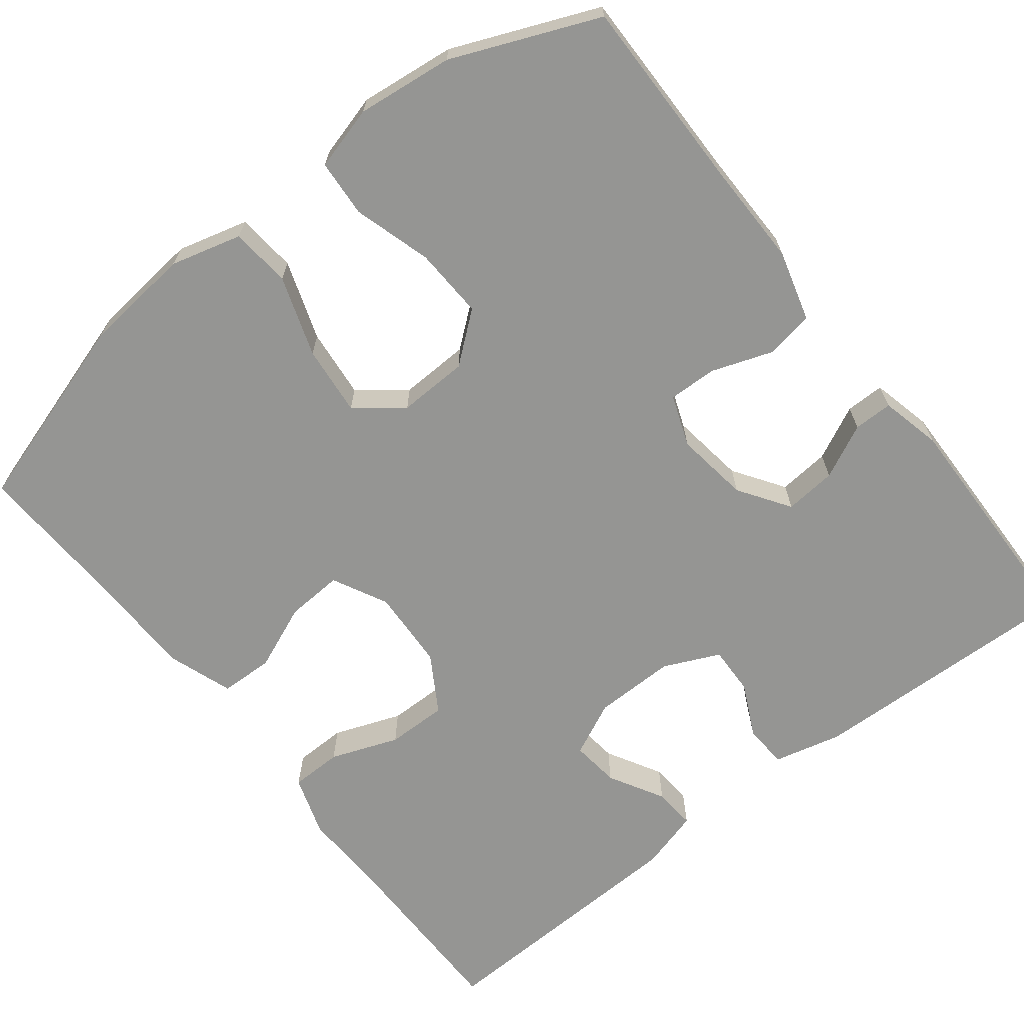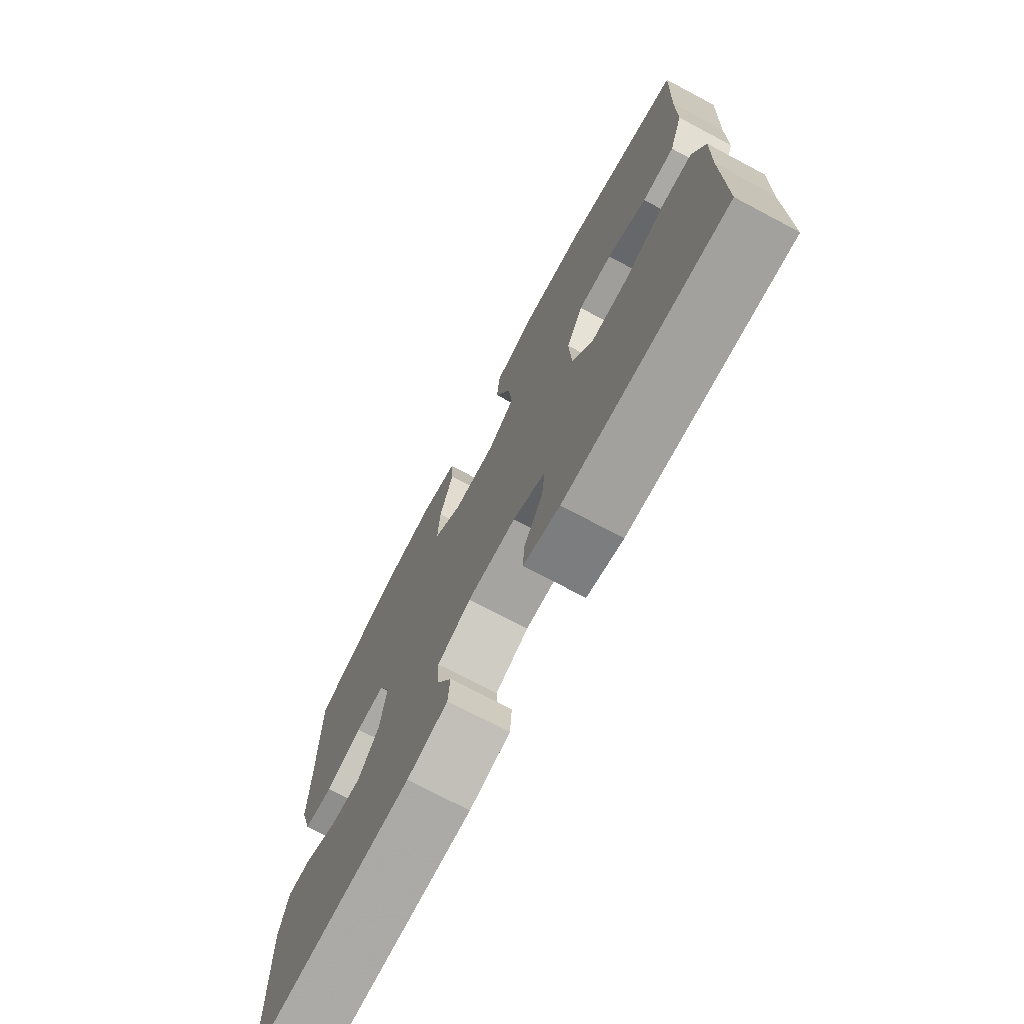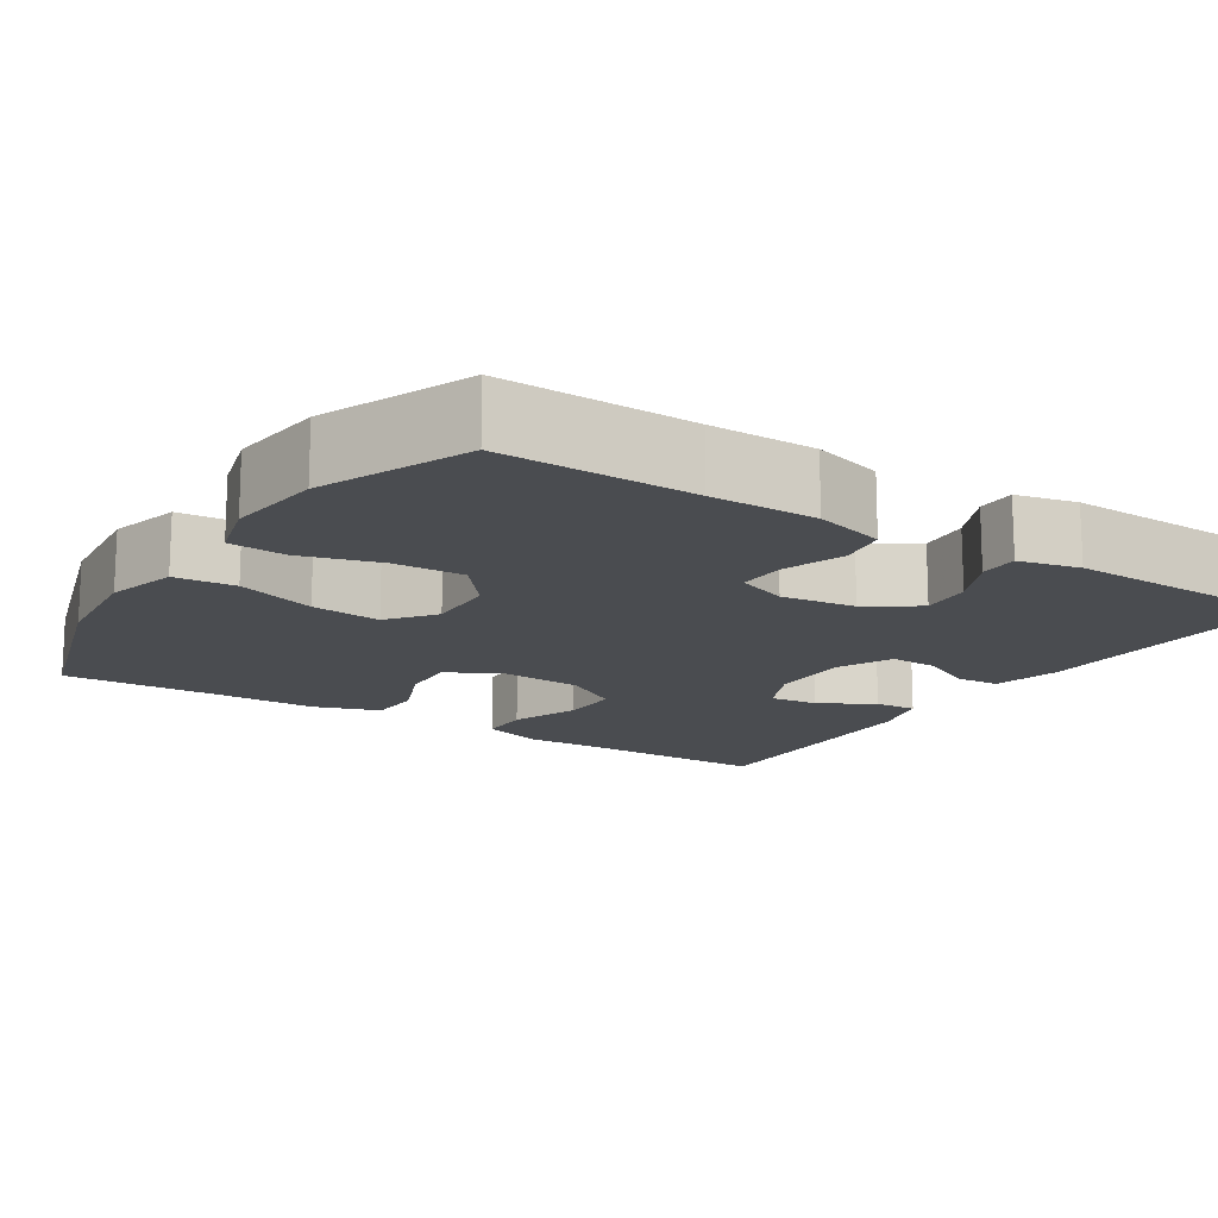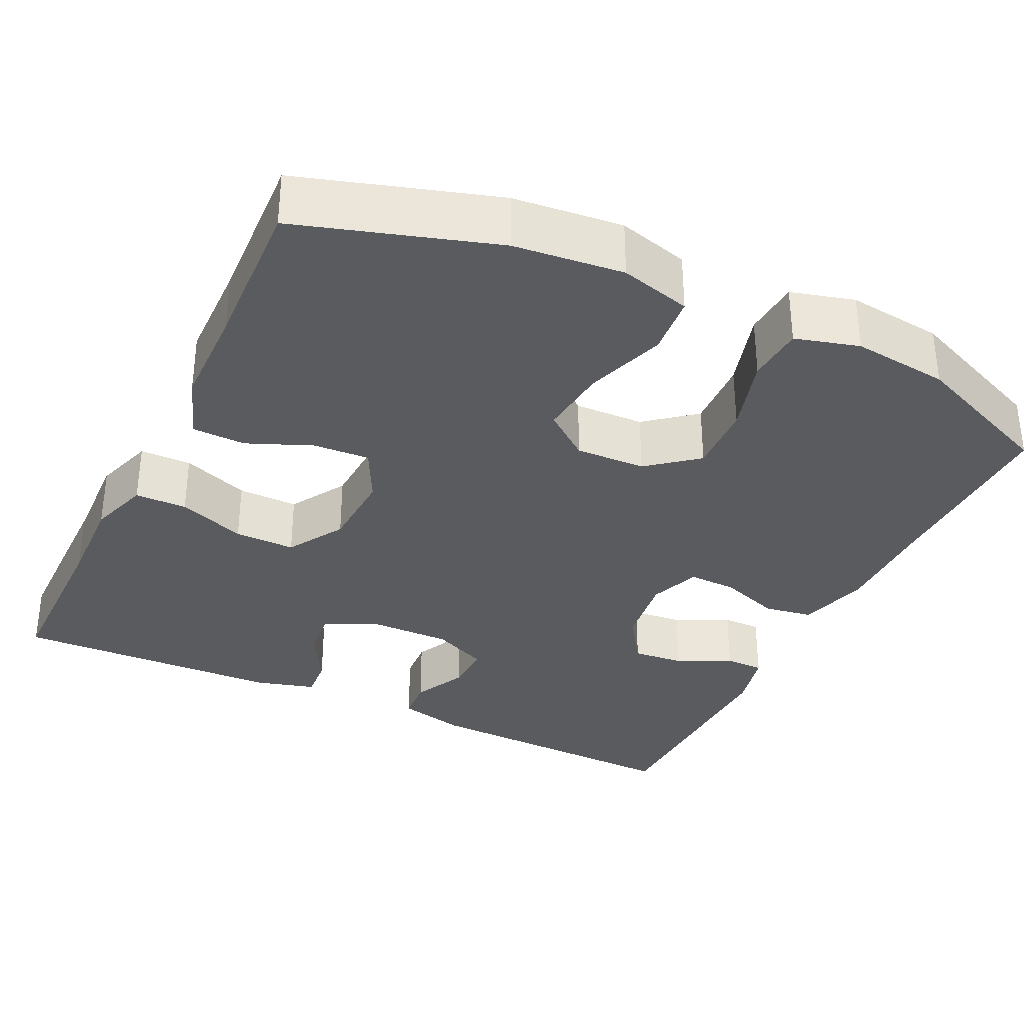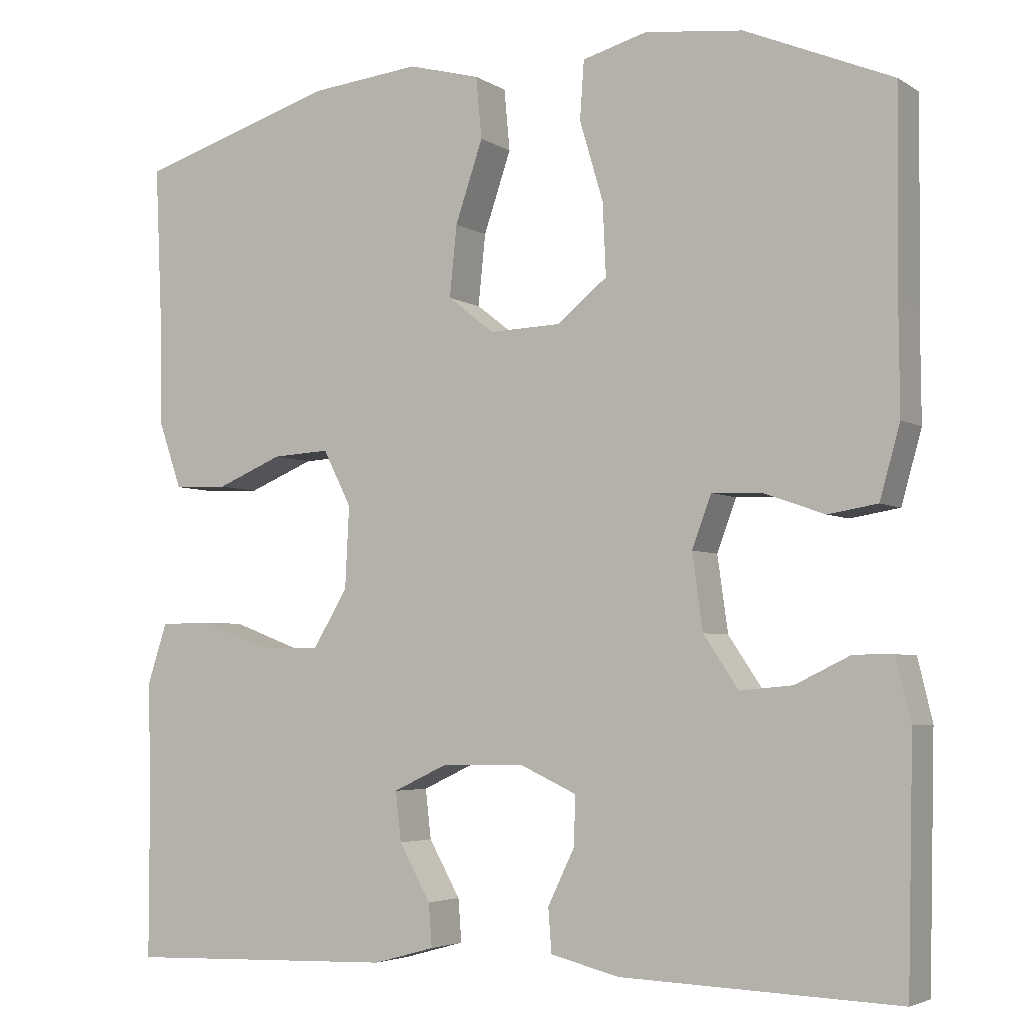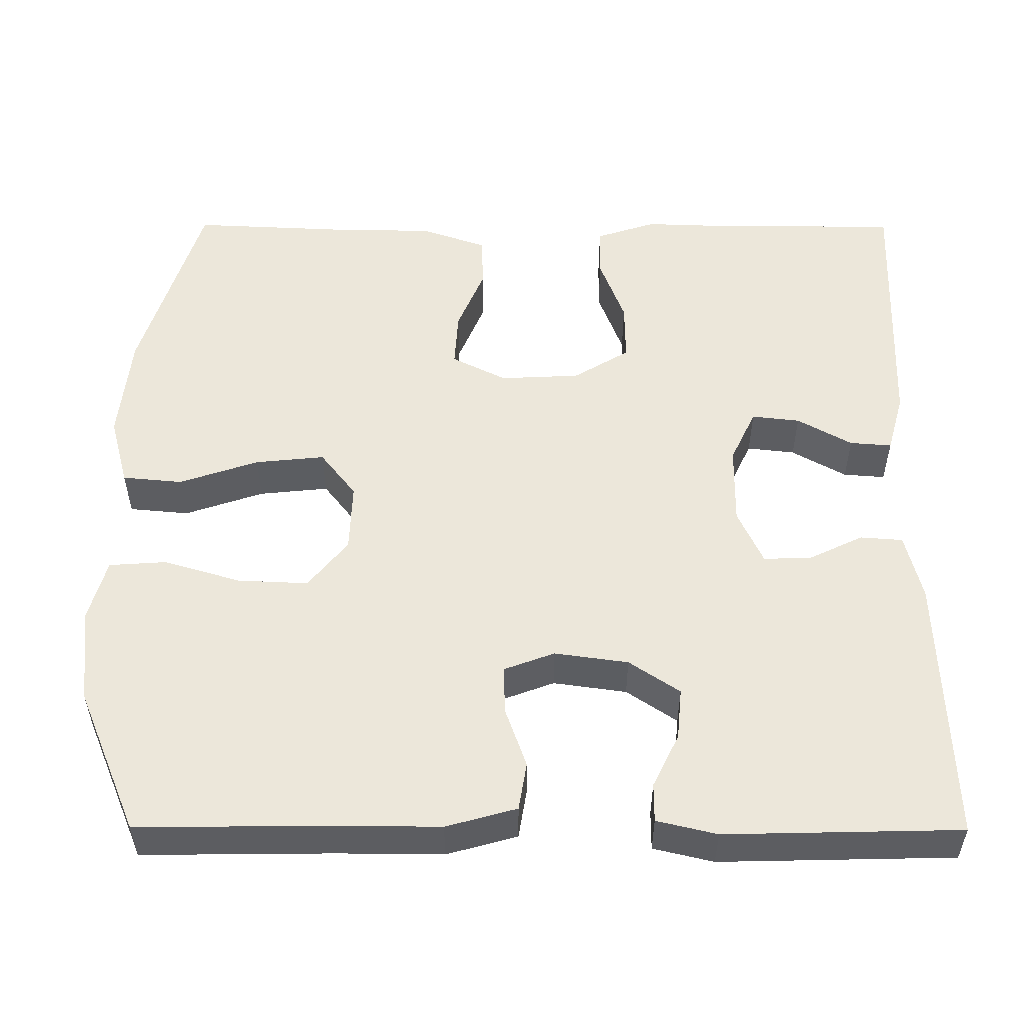
<metadata>
{"format":"obj","ext":"obj","renderer":"f3d","projection":"perspective","resolution":1024,"background":"white","views":[{"elev":-67.3,"azim":38.1,"up":"+Y"},{"elev":-73.8,"azim":-117.9,"up":"+Z"},{"elev":-15.1,"azim":57.2,"up":"+Y"},{"elev":-33.4,"azim":-25.6,"up":"+Y"},{"elev":-4.2,"azim":28.6,"up":"+Z"},{"elev":53.1,"azim":90.2,"up":"+Y"}]}
</metadata>
<code>
v -0.5 0.07 0.5
v -0.254 0.07 0.576
v -0.117 0.07 0.59
v -0.028 0.07 0.566
v -0.021 0.07 0.49
v -0.055 0.07 0.39
v -0.064 0.07 0.302
v -0.006 0.07 0.257
v 0.082 0.07 0.26
v 0.144 0.07 0.31
v 0.14 0.07 0.399
v 0.111 0.07 0.497
v 0.116 0.07 0.569
v 0.196 0.07 0.591
v 0.317 0.07 0.577
v 0.5 0.07 0.5
v 0.497 0.07 0.258
v 0.498 0.07 0.125
v 0.473 0.07 0.036
v 0.412 0.07 0.026
v 0.336 0.07 0.053
v 0.275 0.07 0.055
v 0.251 0.07 -0.009
v 0.264 0.07 -0.102
v 0.307 0.07 -0.166
v 0.372 0.07 -0.16
v 0.44 0.07 -0.127
v 0.489 0.07 -0.127
v 0.507 0.07 -0.203
v 0.5 0.07 -0.5
v 0.157 0.07 -0.488
v 0.072 0.07 -0.467
v 0.068 0.07 -0.413
v 0.101 0.07 -0.345
v 0.103 0.07 -0.284
v 0.033 0.07 -0.252
v -0.069 0.07 -0.253
v -0.137 0.07 -0.285
v -0.13 0.07 -0.346
v -0.091 0.07 -0.415
v -0.087 0.07 -0.468
v -0.163 0.07 -0.489
v -0.5 0.07 -0.5
v -0.5 0.07 -0.278
v -0.504 0.07 -0.158
v -0.479 0.07 -0.082
v -0.414 0.07 -0.081
v -0.329 0.07 -0.113
v -0.253 0.07 -0.114
v -0.21 0.07 -0.043
v -0.205 0.07 0.058
v -0.24 0.07 0.127
v -0.311 0.07 0.123
v -0.393 0.07 0.089
v -0.46 0.07 0.091
v -0.489 0.07 0.174
v -0.491 0.07 0.303
v -0.5 0 0.5
v -0.254 0 0.576
v -0.117 0 0.59
v -0.028 0 0.566
v -0.021 0 0.49
v -0.055 0 0.39
v -0.064 0 0.302
v -0.006 0 0.257
v 0.082 0 0.26
v 0.144 0 0.31
v 0.14 0 0.399
v 0.111 0 0.497
v 0.116 0 0.569
v 0.196 0 0.591
v 0.317 0 0.577
v 0.5 0 0.5
v 0.497 0 0.258
v 0.498 0 0.125
v 0.473 0 0.036
v 0.412 0 0.026
v 0.336 0 0.053
v 0.275 0 0.055
v 0.251 0 -0.009
v 0.264 0 -0.102
v 0.307 0 -0.166
v 0.372 0 -0.16
v 0.44 0 -0.127
v 0.489 0 -0.127
v 0.507 0 -0.203
v 0.5 0 -0.5
v 0.157 0 -0.488
v 0.072 0 -0.467
v 0.068 0 -0.413
v 0.101 0 -0.345
v 0.103 0 -0.284
v 0.033 0 -0.252
v -0.069 0 -0.253
v -0.137 0 -0.285
v -0.13 0 -0.346
v -0.091 0 -0.415
v -0.087 0 -0.468
v -0.163 0 -0.489
v -0.5 0 -0.5
v -0.5 0 -0.278
v -0.504 0 -0.158
v -0.479 0 -0.082
v -0.414 0 -0.081
v -0.329 0 -0.113
v -0.253 0 -0.114
v -0.21 0 -0.043
v -0.205 0 0.058
v -0.24 0 0.127
v -0.311 0 0.123
v -0.393 0 0.089
v -0.46 0 0.091
v -0.489 0 0.174
v -0.491 0 0.303
f 55 56 57
f 54 55 57
f 53 54 57
f 4 5 6
f 3 4 6
f 2 3 6
f 1 2 6
f 57 1 6
f 53 57 6
f 52 53 6
f 51 52 6 7
f 50 51 7 8
f 49 50 8 9
f 46 47 48
f 45 46 48
f 44 45 48
f 43 44 48
f 42 43 48
f 41 42 48
f 40 41 48
f 39 40 48
f 38 39 48 49
f 49 9 10
f 38 49 10
f 37 38 10
f 32 33 34
f 31 32 34
f 30 31 34
f 29 30 34
f 28 29 34
f 27 28 34
f 26 27 34
f 25 26 34 35
f 24 25 35 36
f 19 20 21
f 18 19 21
f 17 18 21
f 17 21 22
f 16 17 22
f 15 16 22
f 14 15 22
f 13 14 22
f 12 13 22
f 11 12 22
f 10 11 22 23
f 24 36 37
f 23 24 37
f 10 23 37
f 114 113 112
f 114 112 111
f 114 111 110
f 63 62 61
f 63 61 60
f 63 60 59
f 63 59 58
f 63 58 114
f 63 114 110
f 63 110 109
f 64 63 109 108
f 65 64 108 107
f 66 65 107 106
f 105 104 103
f 105 103 102
f 105 102 101
f 105 101 100
f 105 100 99
f 105 99 98
f 105 98 97
f 105 97 96
f 106 105 96 95
f 67 66 106
f 67 106 95
f 67 95 94
f 91 90 89
f 91 89 88
f 91 88 87
f 91 87 86
f 91 86 85
f 91 85 84
f 91 84 83
f 92 91 83 82
f 93 92 82 81
f 78 77 76
f 78 76 75
f 78 75 74
f 79 78 74
f 79 74 73
f 79 73 72
f 79 72 71
f 79 71 70
f 79 70 69
f 79 69 68
f 80 79 68 67
f 94 93 81
f 94 81 80
f 94 80 67
f 1 58 59 2
f 2 59 60 3
f 3 60 61 4
f 4 61 62 5
f 5 62 63 6
f 6 63 64 7
f 7 64 65 8
f 8 65 66 9
f 9 66 67 10
f 10 67 68 11
f 11 68 69 12
f 12 69 70 13
f 13 70 71 14
f 14 71 72 15
f 15 72 73 16
f 16 73 74 17
f 17 74 75 18
f 18 75 76 19
f 19 76 77 20
f 20 77 78 21
f 21 78 79 22
f 22 79 80 23
f 23 80 81 24
f 24 81 82 25
f 25 82 83 26
f 26 83 84 27
f 27 84 85 28
f 28 85 86 29
f 29 86 87 30
f 30 87 88 31
f 31 88 89 32
f 32 89 90 33
f 33 90 91 34
f 34 91 92 35
f 35 92 93 36
f 36 93 94 37
f 37 94 95 38
f 38 95 96 39
f 39 96 97 40
f 40 97 98 41
f 41 98 99 42
f 42 99 100 43
f 43 100 101 44
f 44 101 102 45
f 45 102 103 46
f 46 103 104 47
f 47 104 105 48
f 48 105 106 49
f 49 106 107 50
f 50 107 108 51
f 51 108 109 52
f 52 109 110 53
f 53 110 111 54
f 54 111 112 55
f 55 112 113 56
f 56 113 114 57
f 57 114 58 1

</code>
